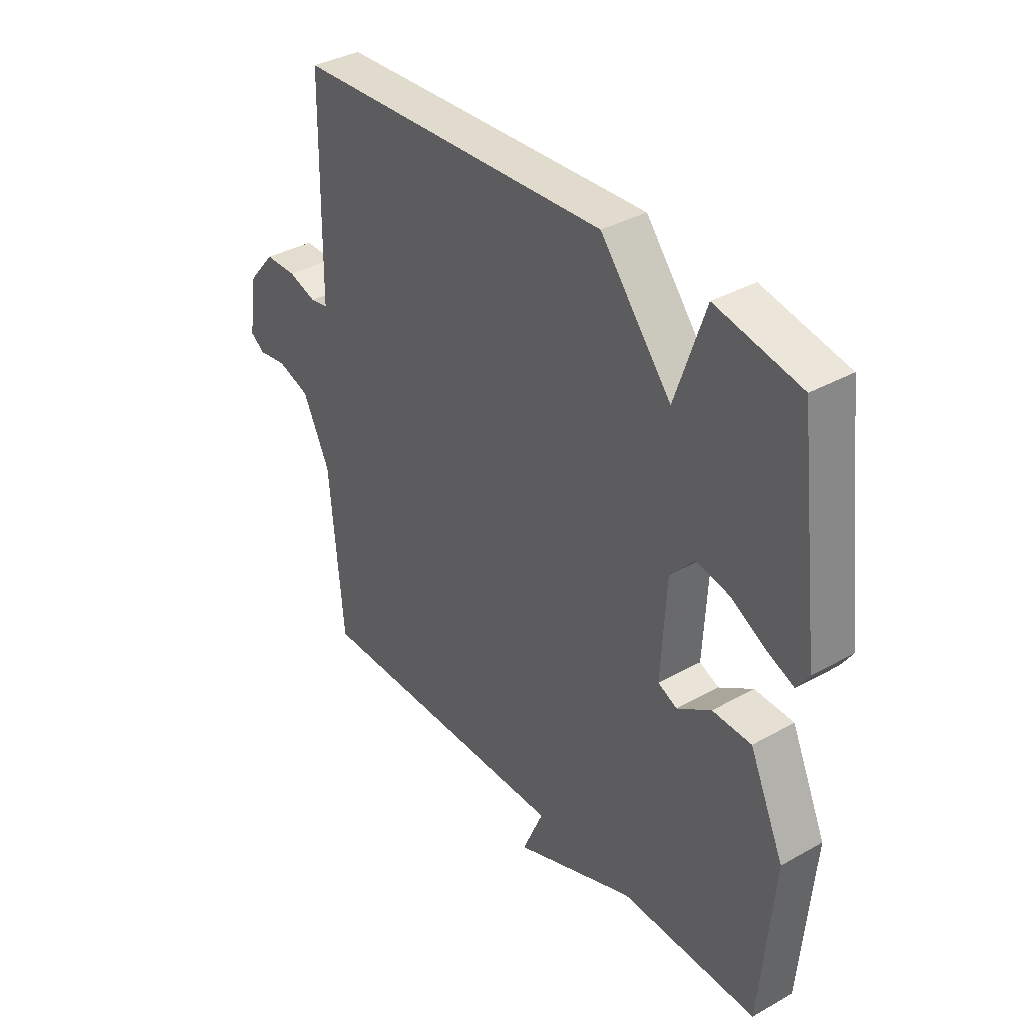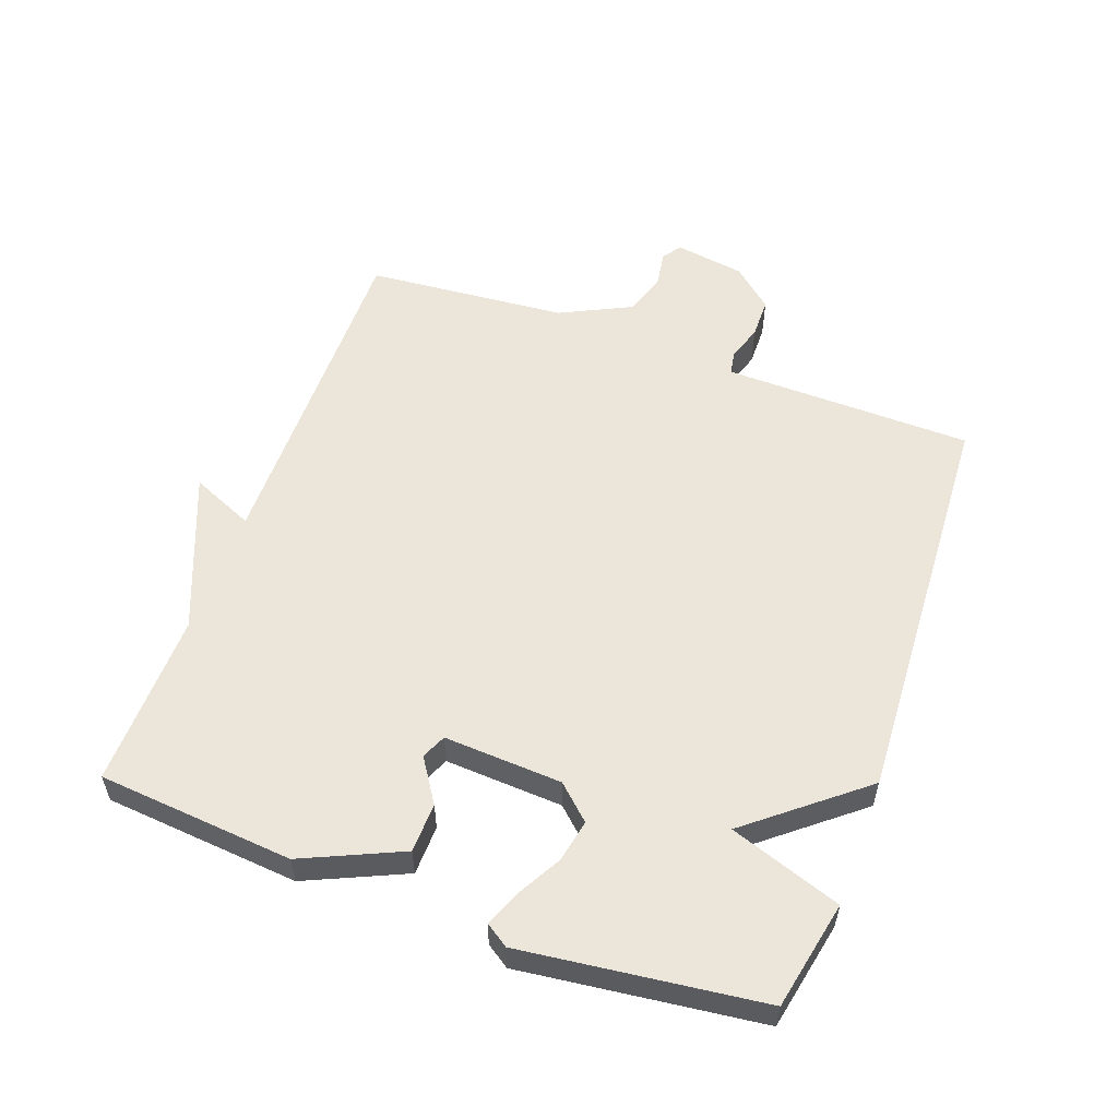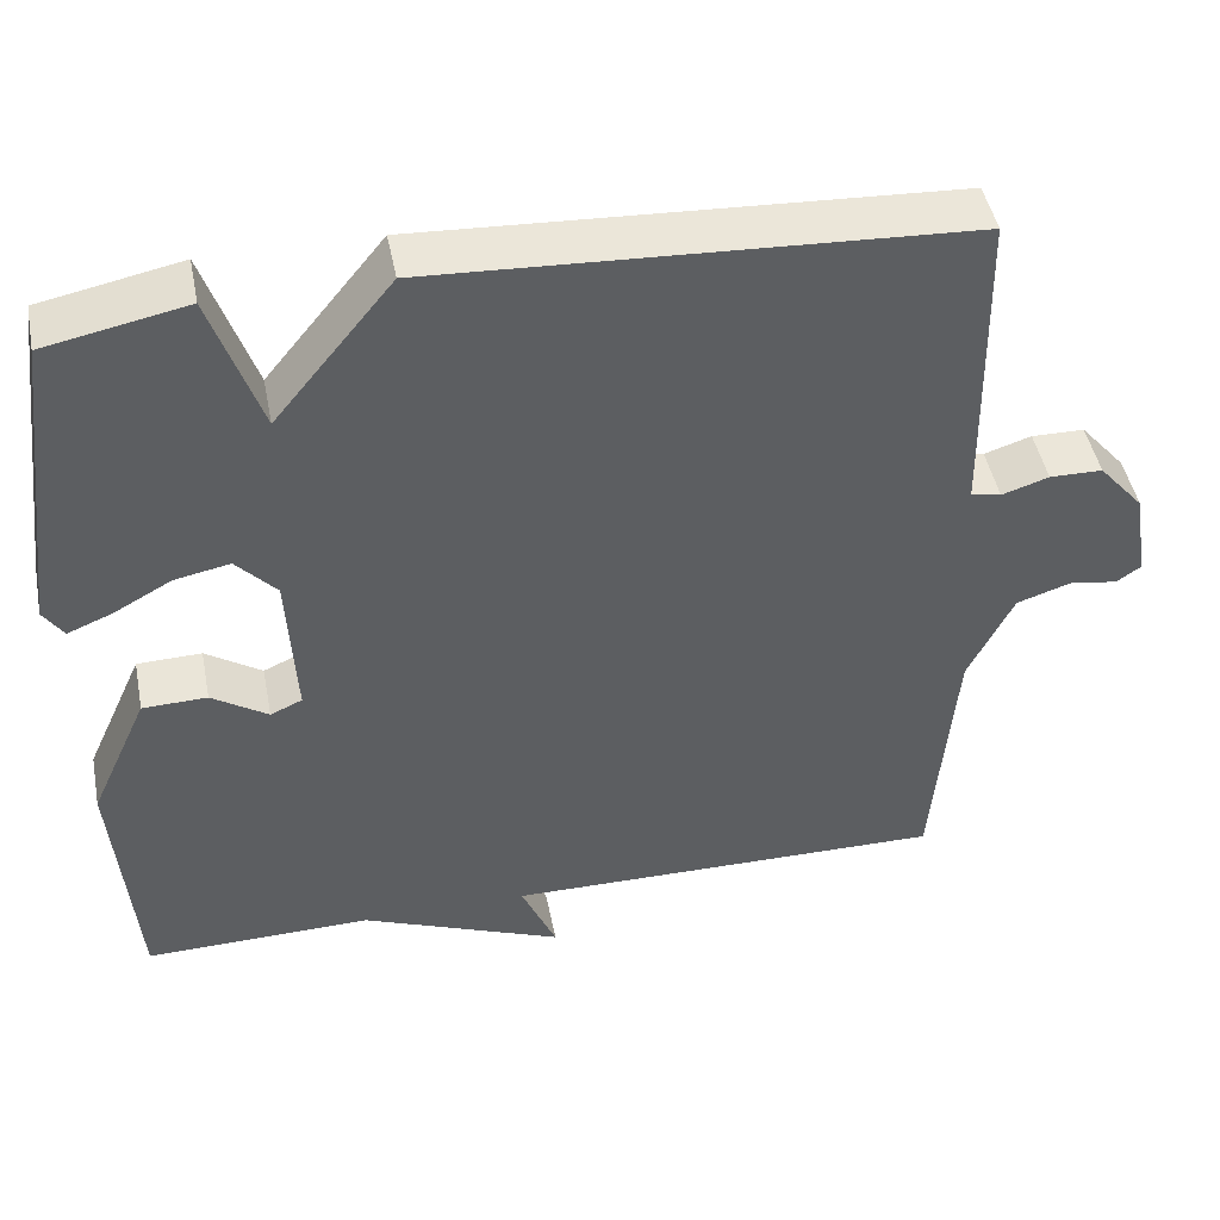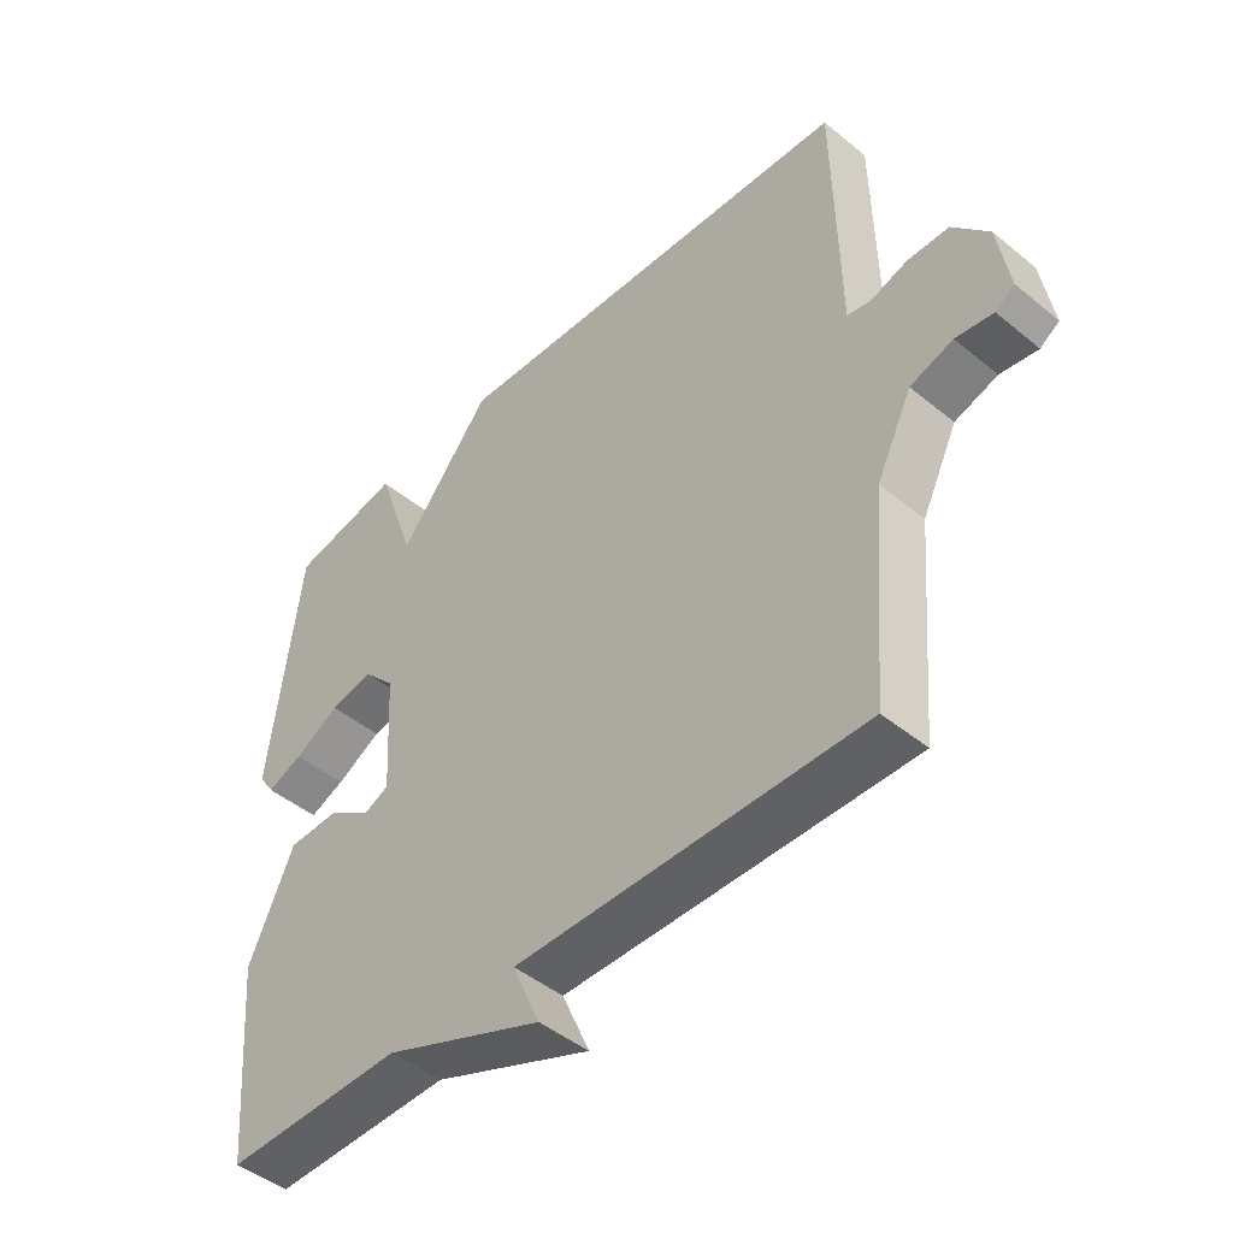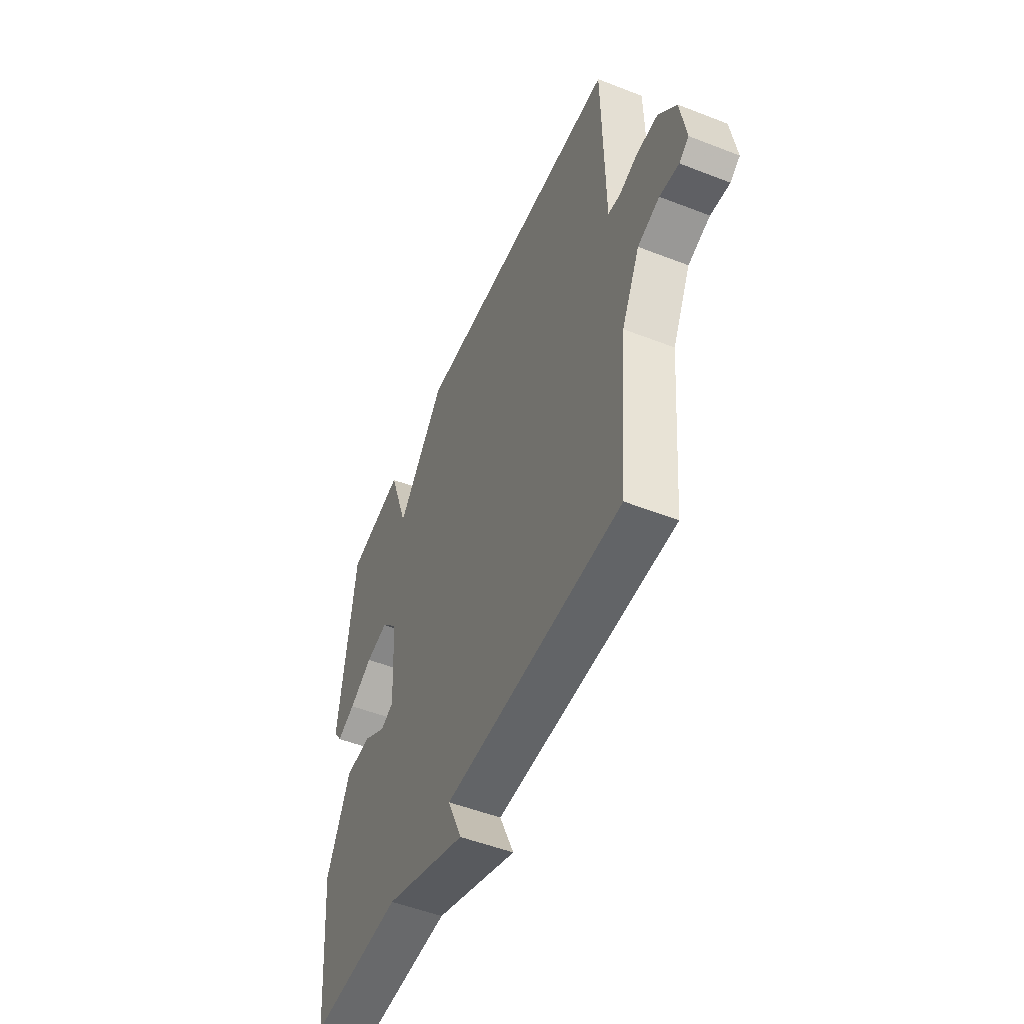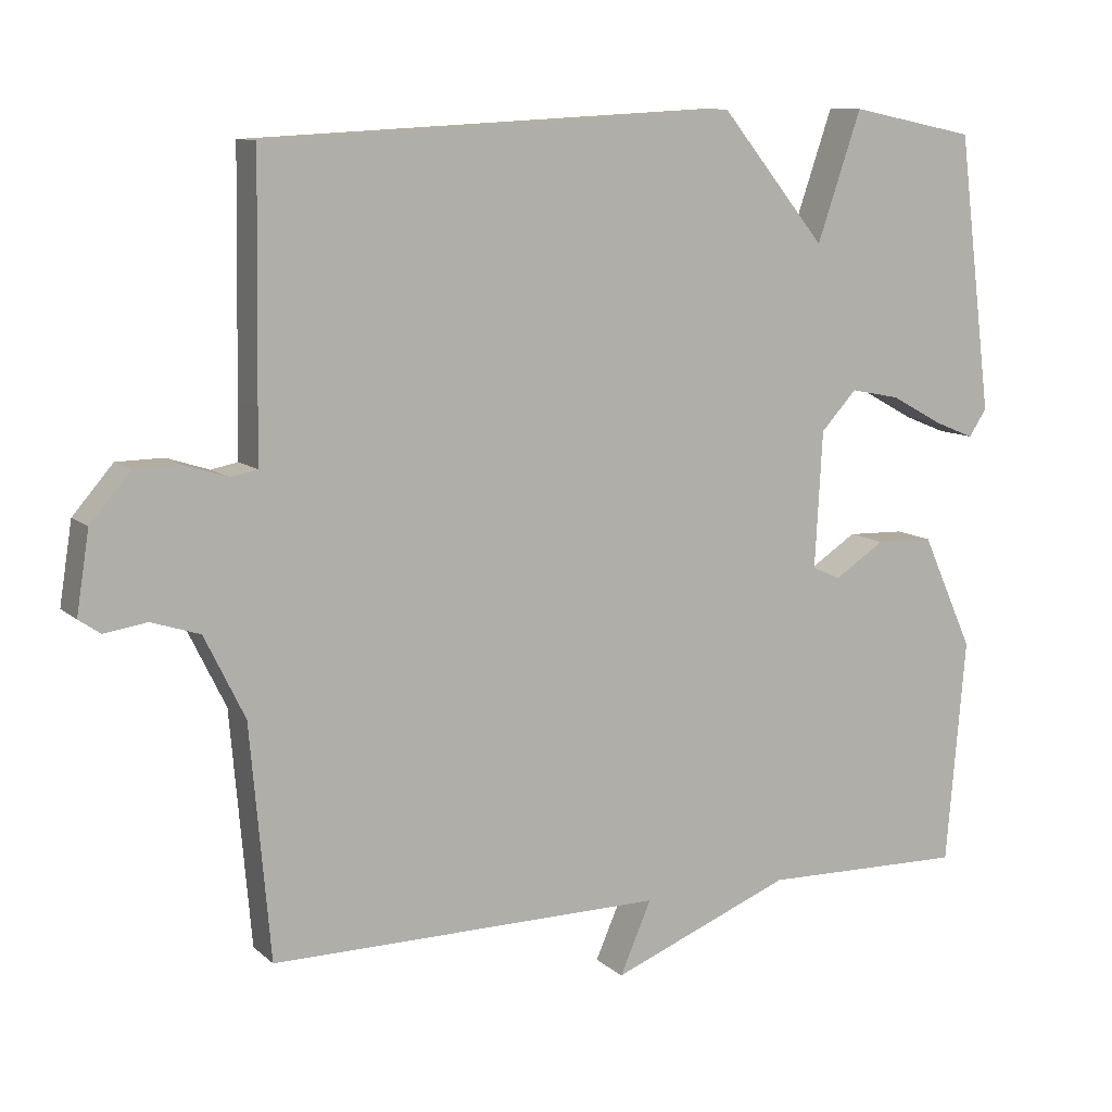
<metadata>
{"format":"obj","ext":"obj","renderer":"f3d","projection":"perspective","resolution":1024,"background":"white","views":[{"elev":36.4,"azim":-126.2,"up":"+Z"},{"elev":55.9,"azim":-69.9,"up":"+Y"},{"elev":46.3,"azim":-11.1,"up":"+Z"},{"elev":-46.3,"azim":47.0,"up":"+Z"},{"elev":-51.6,"azim":67.1,"up":"+Z"},{"elev":10.1,"azim":153.3,"up":"+Z"}]}
</metadata>
<code>
v -0.5 0.07 0.5
v -0.332 0.07 0.534
v -0.273 0.07 0.361
v -0.132 0.07 0.534
v 0.5 0.07 0.5
v 0.505 0.07 0.189
v 0.506 0.07 0.114
v 0.542 0.07 0.107
v 0.598 0.07 0.125
v 0.661 0.07 0.124
v 0.715 0.07 0.061
v 0.732 0.07 -0.047
v 0.703 0.07 -0.067
v 0.646 0.07 -0.058
v 0.581 0.07 -0.079
v 0.527 0.07 -0.189
v 0.5 0.07 -0.5
v -0.028 0.07 -0.495
v 0.014 0.07 -0.592
v -0.228 0.07 -0.495
v -0.5 0.07 -0.5
v -0.526 0.07 -0.197
v -0.457 0.07 -0.044
v -0.38 0.07 -0.042
v -0.313 0.07 -0.086
v -0.275 0.07 -0.069
v -0.285 0.07 0.114
v -0.333 0.07 0.166
v -0.399 0.07 0.153
v -0.468 0.07 0.115
v -0.522 0.07 0.093
v -0.546 0.07 0.129
v -0.5 0 0.5
v -0.332 0 0.534
v -0.273 0 0.361
v -0.132 0 0.534
v 0.5 0 0.5
v 0.505 0 0.189
v 0.506 0 0.114
v 0.542 0 0.107
v 0.598 0 0.125
v 0.661 0 0.124
v 0.715 0 0.061
v 0.732 0 -0.047
v 0.703 0 -0.067
v 0.646 0 -0.058
v 0.581 0 -0.079
v 0.527 0 -0.189
v 0.5 0 -0.5
v -0.028 0 -0.495
v 0.014 0 -0.592
v -0.228 0 -0.495
v -0.5 0 -0.5
v -0.526 0 -0.197
v -0.457 0 -0.044
v -0.38 0 -0.042
v -0.313 0 -0.086
v -0.275 0 -0.069
v -0.285 0 0.114
v -0.333 0 0.166
v -0.399 0 0.153
v -0.468 0 0.115
v -0.522 0 0.093
v -0.546 0 0.129
f 1 2 3
f 32 1 3
f 31 32 3
f 30 31 3
f 29 30 3
f 3 4 5
f 29 3 5
f 28 29 5
f 5 6 7
f 28 5 7
f 27 28 7
f 26 27 7 8
f 25 26 8
f 23 24 25
f 22 23 25
f 21 22 25
f 20 21 25
f 18 19 20 25
f 18 25 8
f 17 18 8
f 16 17 8
f 8 9 10
f 16 8 10
f 15 16 10
f 14 15 10 11
f 11 12 13 14
f 35 34 33
f 35 33 64
f 35 64 63
f 35 63 62
f 35 62 61
f 37 36 35
f 37 35 61
f 37 61 60
f 39 38 37
f 39 37 60
f 39 60 59
f 40 39 59 58
f 40 58 57
f 57 56 55
f 57 55 54
f 57 54 53
f 57 53 52
f 57 52 51 50
f 40 57 50
f 40 50 49
f 40 49 48
f 42 41 40
f 42 40 48
f 42 48 47
f 43 42 47 46
f 46 45 44 43
f 1 33 34 2
f 2 34 35 3
f 3 35 36 4
f 4 36 37 5
f 5 37 38 6
f 6 38 39 7
f 7 39 40 8
f 8 40 41 9
f 9 41 42 10
f 10 42 43 11
f 11 43 44 12
f 12 44 45 13
f 13 45 46 14
f 14 46 47 15
f 15 47 48 16
f 16 48 49 17
f 17 49 50 18
f 18 50 51 19
f 19 51 52 20
f 20 52 53 21
f 21 53 54 22
f 22 54 55 23
f 23 55 56 24
f 24 56 57 25
f 25 57 58 26
f 26 58 59 27
f 27 59 60 28
f 28 60 61 29
f 29 61 62 30
f 30 62 63 31
f 31 63 64 32
f 32 64 33 1

</code>
